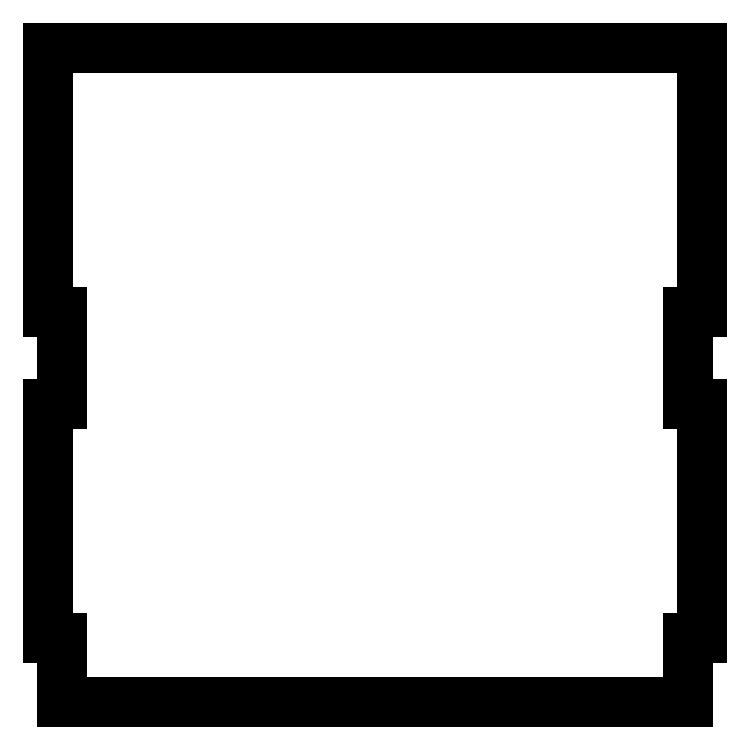
<metadata>
{"format":"dxf","ext":"dxf","renderer":"ezdxf+matplotlib","layout":"modelspace","background":"white","min_lineweight":24,"dpi":150}
</metadata>
<code>
0
SECTION
2
ENTITIES
0
LINE
8
Shape2DView001
10
-225
20
-235.5
30
0
11
225
21
-235.5
31
0
0
LINE
8
Shape2DView001
10
225
20
-235.5
30
0
11
225
21
-189
31
0
0
LINE
8
Shape2DView001
10
-225
20
-235.5
30
0
11
-225
21
-189
31
0
0
LINE
8
Shape2DView001
10
-225
20
-189
30
0
11
-235.5
21
-189
31
0
0
LINE
8
Shape2DView001
10
-235.5
20
-21
30
0
11
-235.5
21
-189
31
0
0
LINE
8
Shape2DView001
10
-235.5
20
-21
30
0
11
-225
21
-21
31
0
0
LINE
8
Shape2DView001
10
-225
20
-21
30
0
11
-225
21
45
31
0
0
LINE
8
Shape2DView001
10
-225
20
45
30
0
11
-235.5
21
45
31
0
0
LINE
8
Shape2DView001
10
-235.5
20
235.5
30
0
11
-235.5
21
45
31
0
0
LINE
8
Shape2DView001
10
235.5
20
235.5
30
0
11
-235.5
21
235.5
31
0
0
LINE
8
Shape2DView001
10
235.5
20
45
30
0
11
235.5
21
235.5
31
0
0
LINE
8
Shape2DView001
10
235.5
20
45
30
0
11
225
21
45
31
0
0
LINE
8
Shape2DView001
10
225
20
45
30
0
11
225
21
-21
31
0
0
LINE
8
Shape2DView001
10
225
20
-21
30
0
11
235.5
21
-21
31
0
0
LINE
8
Shape2DView001
10
235.5
20
-189
30
0
11
235.5
21
-21
31
0
0
LINE
8
Shape2DView001
10
235.5
20
-189
30
0
11
225
21
-189
31
0
0
ENDSEC
0
EOF

</code>
